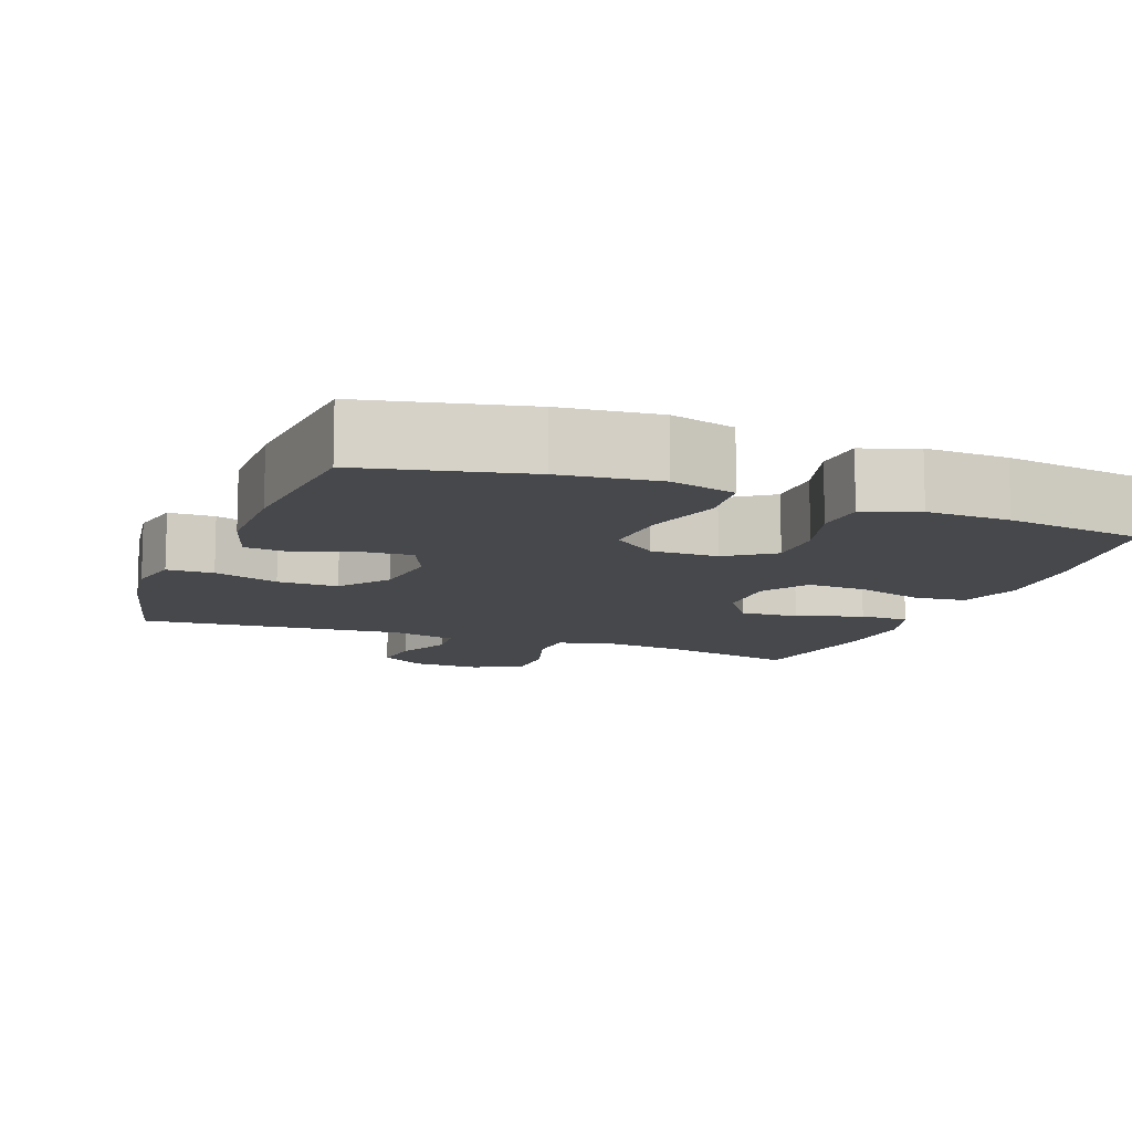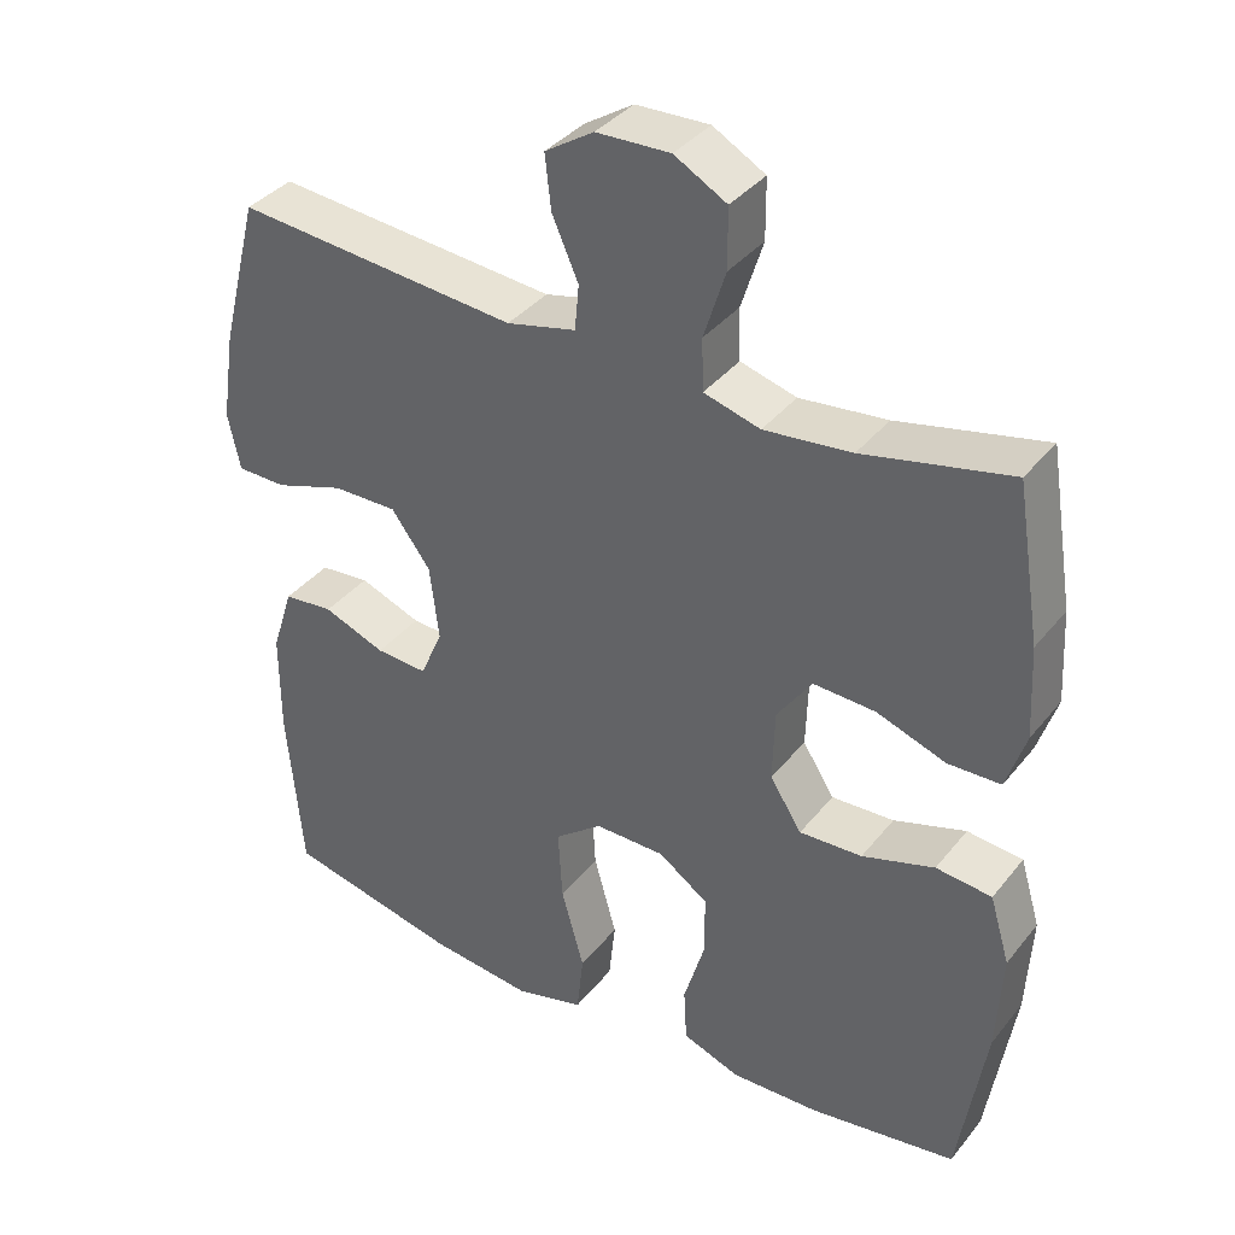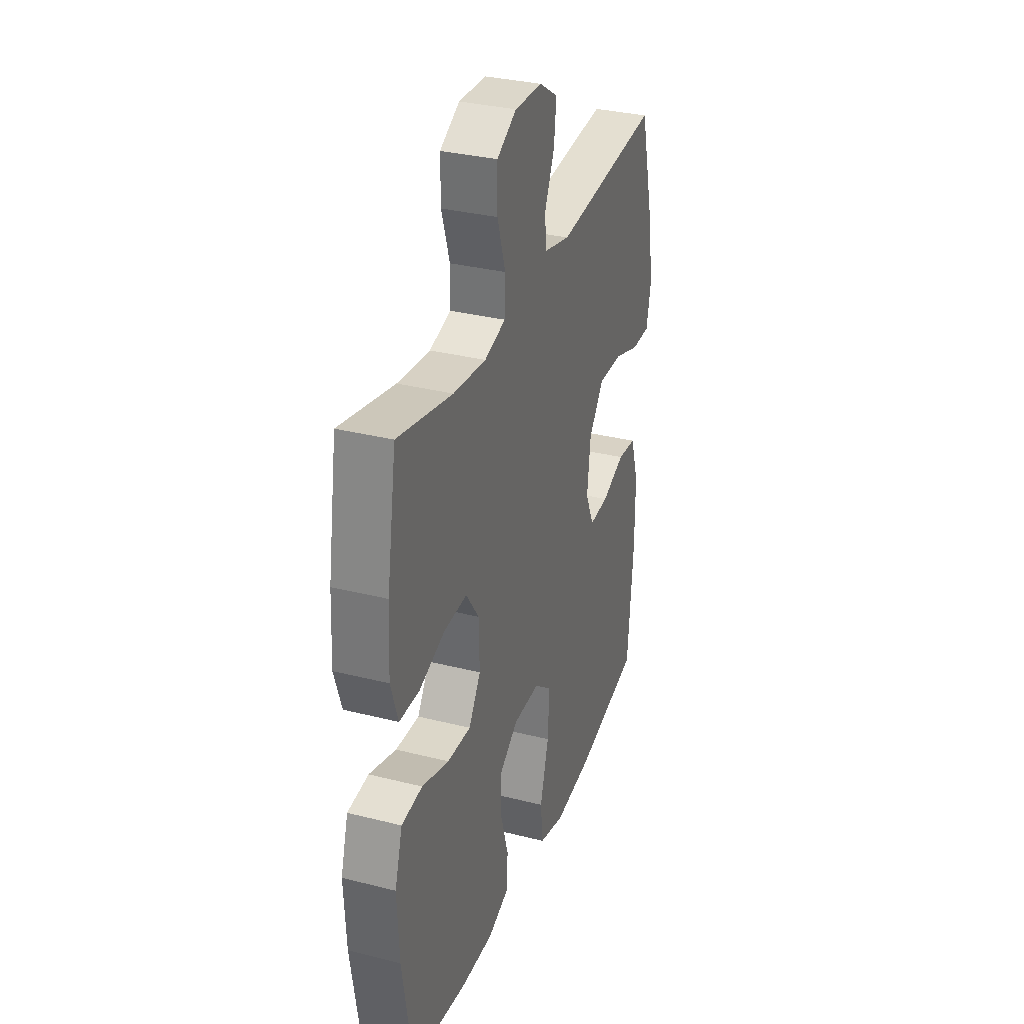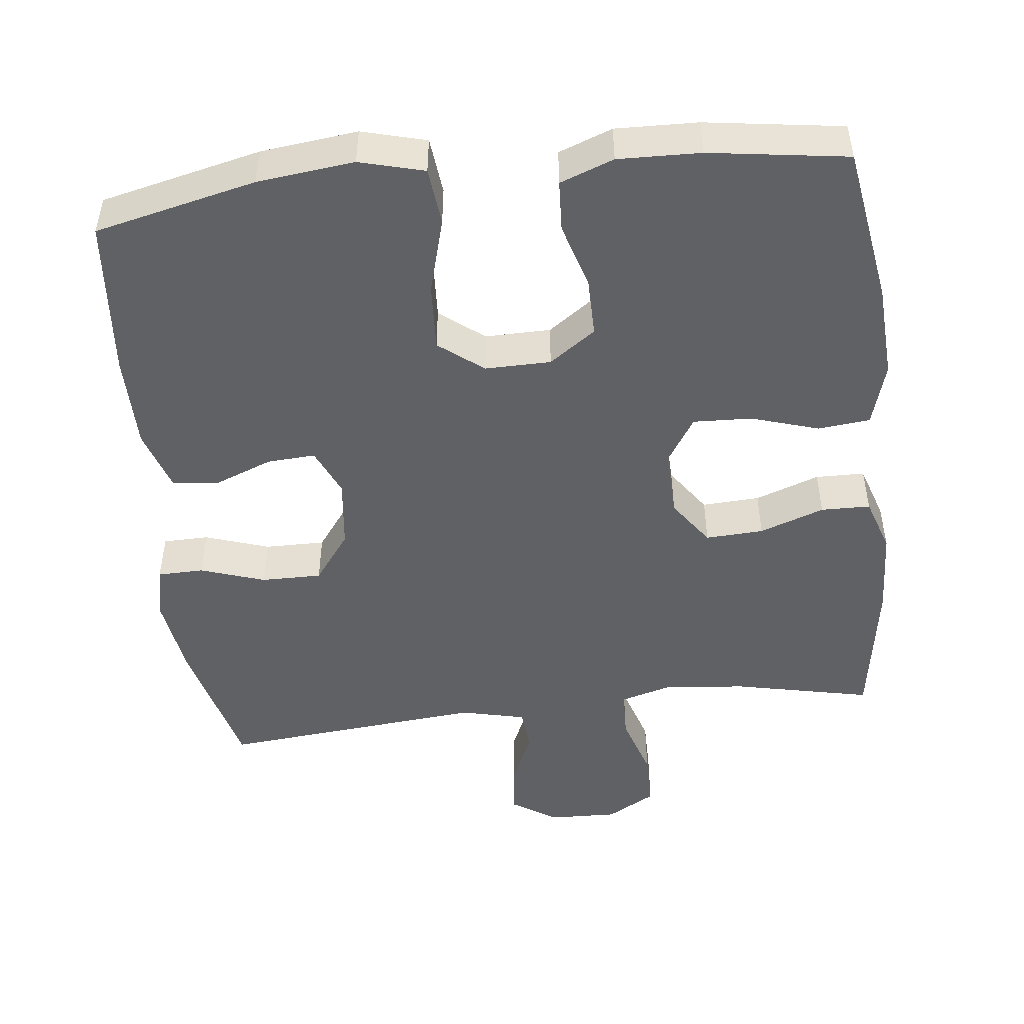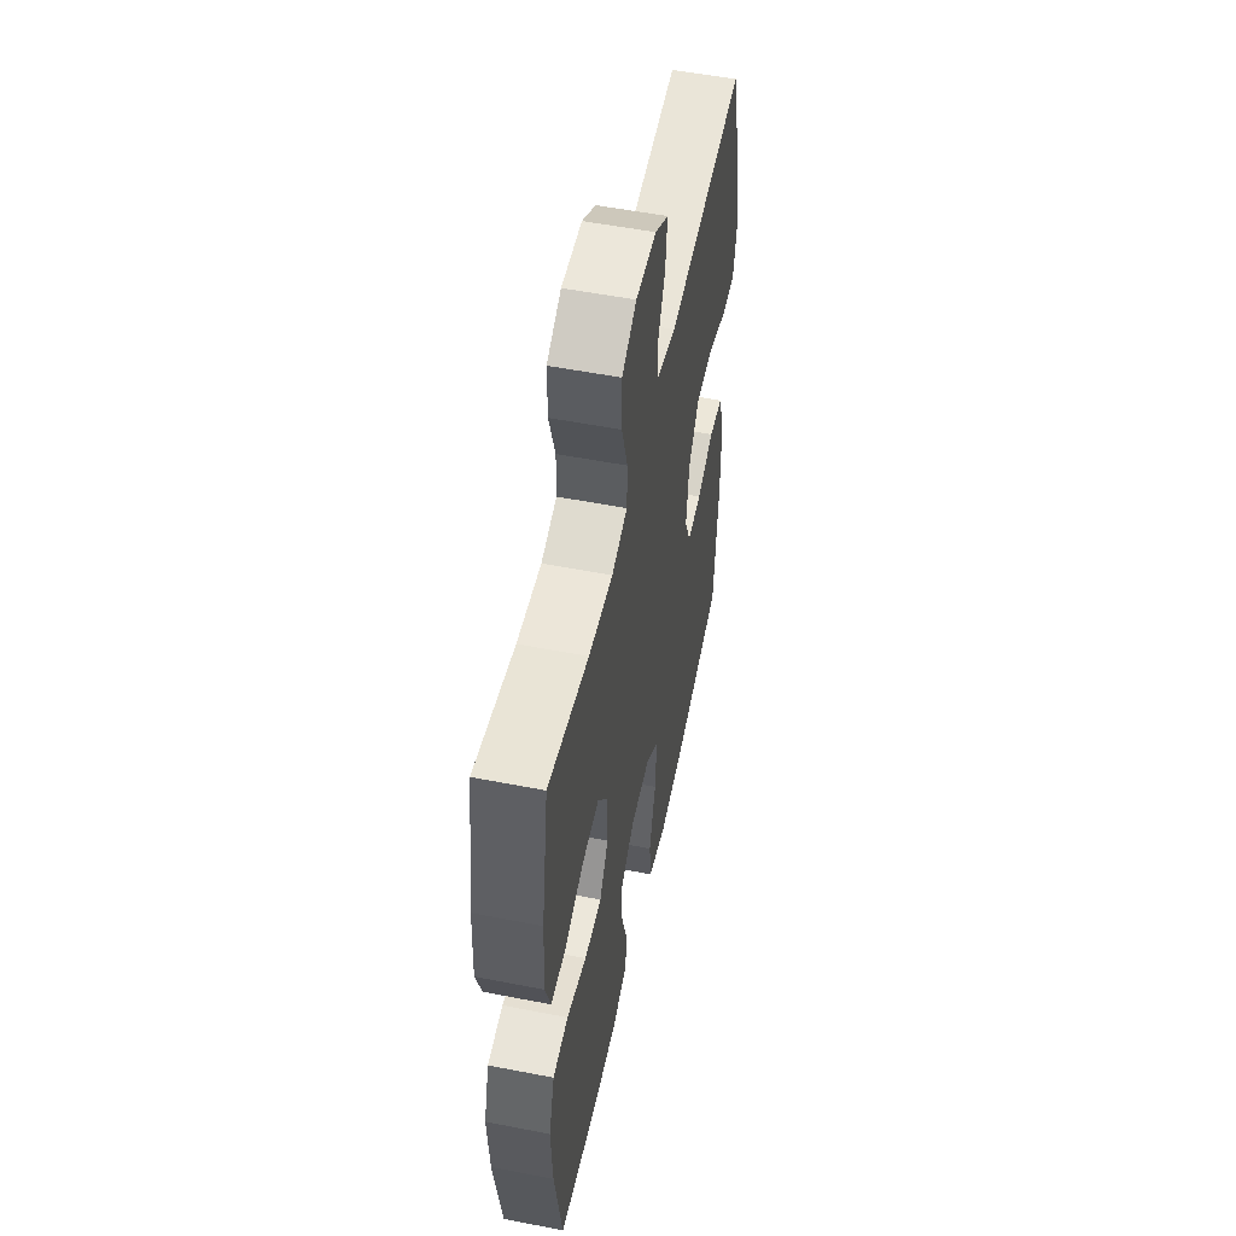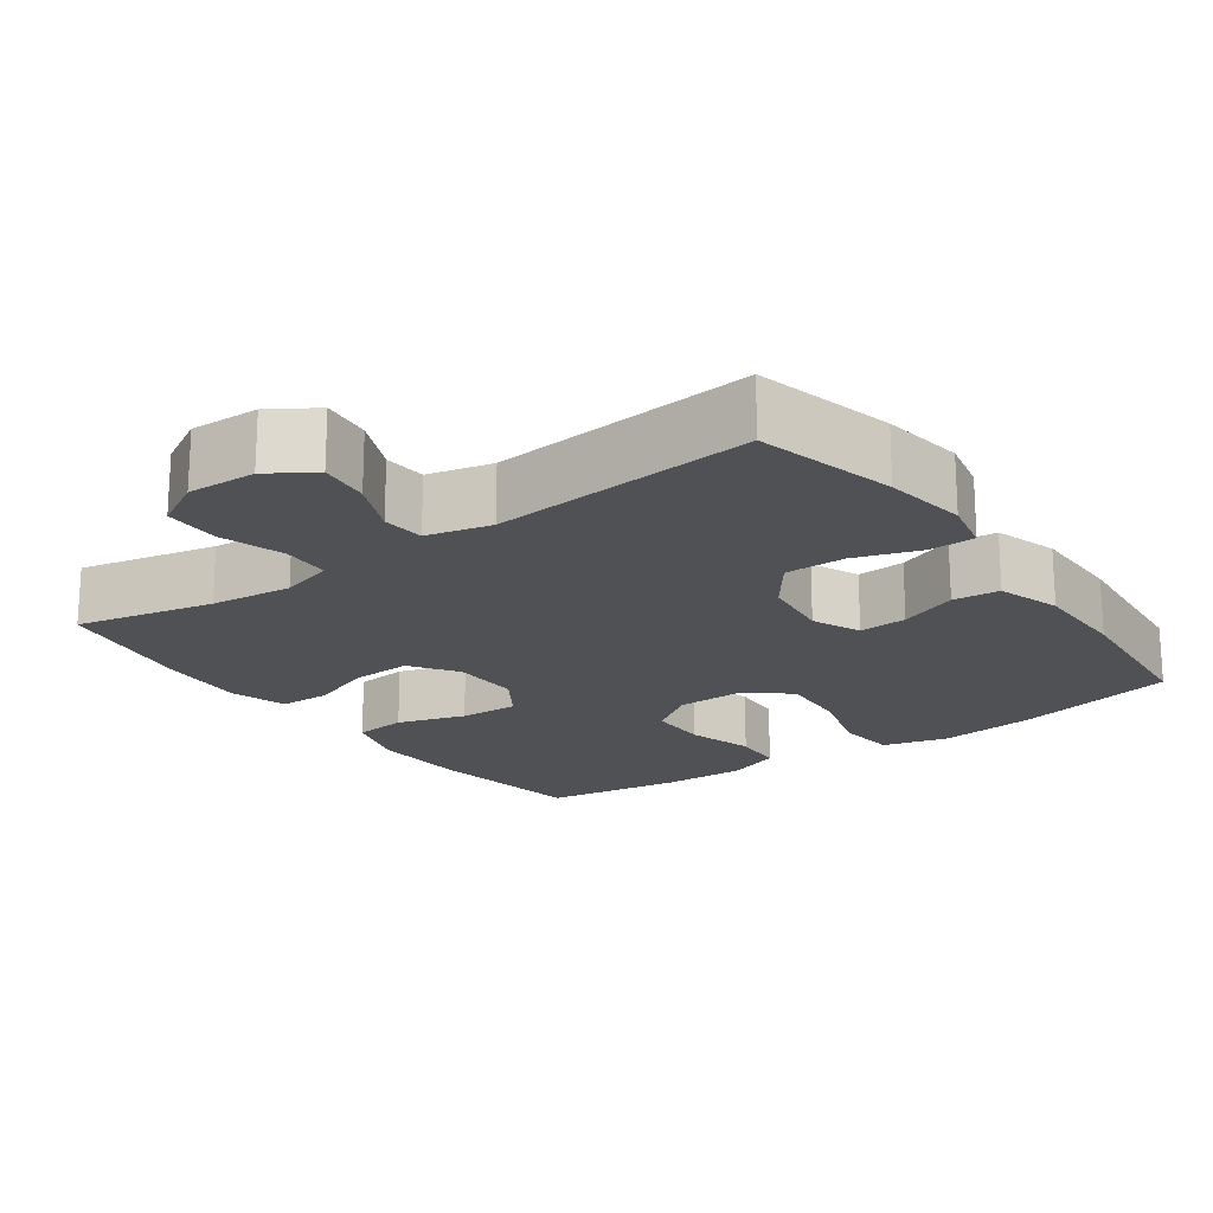
<metadata>
{"format":"obj","ext":"obj","renderer":"f3d","projection":"perspective","resolution":1024,"background":"white","views":[{"elev":-11.3,"azim":159.1,"up":"+Y"},{"elev":37.1,"azim":-146.3,"up":"+Z"},{"elev":32.5,"azim":-70.6,"up":"+Z"},{"elev":-48.9,"azim":-173.4,"up":"+Y"},{"elev":53.6,"azim":-78.2,"up":"+Z"},{"elev":-19.5,"azim":35.6,"up":"+Y"}]}
</metadata>
<code>
o path8016
v -0.5351 0.0375 0.2752
v -0.5415 0.0375 0.1555
v -0.5164 0.0375 0.07867
v -0.4476 0.0375 0.07722
v -0.3573 0.0375 0.109
v -0.2765 0.0375 0.113
v -0.2312 0.0375 0.04832
v -0.2284 0.0375 -0.04592
v -0.2699 0.0375 -0.1106
v -0.3519 0.0375 -0.107
v -0.4463 0.0375 -0.07751
v -0.5189 0.0375 -0.08506
v -0.5452 0.0375 -0.1728
v -0.5379 0.0375 -0.3053
v -0.5028 0.0375 -0.5257
v -0.3102 0.0375 -0.5539
v -0.1951 0.0375 -0.5575
v -0.1201 0.0375 -0.5297
v -0.1161 0.0375 -0.4589
v -0.1432 0.0375 -0.3673
v -0.1436 0.0375 -0.2855
v -0.07879 0.0375 -0.2399
v 0.0132 0.0375 -0.2391
v 0.07507 0.0375 -0.2872
v 0.06959 0.0375 -0.381
v 0.03965 0.0375 -0.4879
v 0.04821 0.0375 -0.5678
v 0.1384 0.0375 -0.5919
v 0.2738 0.0375 -0.5766
v 0.4989 0.0375 -0.5257
v 0.5188 0.0375 -0.3034
v 0.5184 0.0375 -0.1701
v 0.4904 0.0375 -0.08245
v 0.4253 0.0375 -0.07627
v 0.3447 0.0375 -0.1073
v 0.2777 0.0375 -0.1112
v 0.2483 0.0375 -0.04438
v 0.26 0.0375 0.05354
v 0.3113 0.0375 0.1222
v 0.3954 0.0375 0.1214
v 0.4855 0.0375 0.0913
v 0.5498 0.0375 0.09226
v 0.5658 0.0375 0.1663
v 0.5483 0.0375 0.2819
v 0.4989 0.0375 0.4762
v 0.1312 0.0375 0.4432
v 0.04096 0.0375 0.4646
v 0.03561 0.0375 0.5234
v 0.06982 0.0375 0.6009
v 0.07767 0.0375 0.6711
v 0.01418 0.0375 0.7117
v -0.08166 0.0375 0.715
v -0.1499 0.0375 0.6768
v -0.1503 0.0375 0.5994
v -0.1222 0.0375 0.5103
v -0.1243 0.0375 0.4432
v -0.1977 0.0375 0.4224
v -0.3116 0.0375 0.4346
v -0.5028 0.0375 0.4762
v -0.5351 -0.0375 0.2752
v -0.5415 -0.0375 0.1555
v -0.5164 -0.0375 0.07867
v -0.4476 -0.0375 0.07722
v -0.3573 -0.0375 0.109
v -0.2765 -0.0375 0.113
v -0.2312 -0.0375 0.04832
v -0.2284 -0.0375 -0.04592
v -0.2699 -0.0375 -0.1106
v -0.3519 -0.0375 -0.107
v -0.4463 -0.0375 -0.07751
v -0.5189 -0.0375 -0.08506
v -0.5452 -0.0375 -0.1728
v -0.5379 -0.0375 -0.3053
v -0.5028 -0.0375 -0.5257
v -0.3102 -0.0375 -0.5539
v -0.1951 -0.0375 -0.5575
v -0.1201 -0.0375 -0.5297
v -0.1161 -0.0375 -0.4589
v -0.1432 -0.0375 -0.3673
v -0.1436 -0.0375 -0.2855
v -0.07879 -0.0375 -0.2399
v 0.0132 -0.0375 -0.2391
v 0.07507 -0.0375 -0.2872
v 0.06959 -0.0375 -0.381
v 0.03965 -0.0375 -0.4879
v 0.04821 -0.0375 -0.5678
v 0.1384 -0.0375 -0.5919
v 0.2738 -0.0375 -0.5766
v 0.4989 -0.0375 -0.5257
v 0.5188 -0.0375 -0.3034
v 0.5184 -0.0375 -0.1701
v 0.4904 -0.0375 -0.08245
v 0.4253 -0.0375 -0.07627
v 0.3447 -0.0375 -0.1073
v 0.2777 -0.0375 -0.1112
v 0.2483 -0.0375 -0.04438
v 0.26 -0.0375 0.05354
v 0.3113 -0.0375 0.1222
v 0.3954 -0.0375 0.1214
v 0.4855 -0.0375 0.0913
v 0.5498 -0.0375 0.09226
v 0.5658 -0.0375 0.1663
v 0.5483 -0.0375 0.2819
v 0.4989 -0.0375 0.4762
v 0.1312 -0.0375 0.4432
v 0.04096 -0.0375 0.4646
v 0.03561 -0.0375 0.5234
v 0.06982 -0.0375 0.6009
v 0.07767 -0.0375 0.6711
v 0.01418 -0.0375 0.7117
v -0.08166 -0.0375 0.715
v -0.1499 -0.0375 0.6768
v -0.1503 -0.0375 0.5994
v -0.1222 -0.0375 0.5103
v -0.1243 -0.0375 0.4432
v -0.1977 -0.0375 0.4224
v -0.3116 -0.0375 0.4346
v -0.5028 -0.0375 0.4762
v -0.5189 0.0375 -0.08506
v -0.5189 0.0375 -0.08506
v -0.5452 0.0375 -0.1728
v -0.5379 0.0375 -0.3053
v -0.5351 0.0375 0.2752
v -0.5415 0.0375 0.1555
v -0.5164 0.0375 0.07867
v -0.5164 0.0375 0.07867
v -0.4463 0.0375 -0.07751
v -0.4476 0.0375 0.07722
v -0.5028 0.0375 -0.5257
v -0.5028 0.0375 -0.5257
v -0.5028 0.0375 0.4762
v -0.5028 0.0375 0.4762
v -0.3573 0.0375 0.109
v -0.3519 0.0375 -0.107
v -0.3116 0.0375 0.4346
v -0.3102 0.0375 -0.5539
v -0.2765 0.0375 0.113
v -0.2699 0.0375 -0.1106
v -0.1977 0.0375 0.4224
v -0.1951 0.0375 -0.5575
v -0.2312 0.0375 0.04832
v -0.2284 0.0375 -0.04592
v -0.1243 0.0375 0.4432
v -0.1243 0.0375 0.4432
v -0.1432 0.0375 -0.3673
v -0.1436 0.0375 -0.2855
v -0.1201 0.0375 -0.5297
v -0.1201 0.0375 -0.5297
v -0.1499 0.0375 0.6768
v -0.1499 0.0375 0.6768
v -0.1503 0.0375 0.5994
v -0.1222 0.0375 0.5103
v -0.08166 0.0375 0.715
v -0.07879 0.0375 -0.2399
v -0.1161 0.0375 -0.4589
v 0.01418 0.0375 0.7117
v 0.0132 0.0375 -0.2391
v 0.07507 0.0375 -0.2872
v 0.07767 0.0375 0.6711
v 0.07767 0.0375 0.6711
v 0.06982 0.0375 0.6009
v 0.03561 0.0375 0.5234
v 0.04096 0.0375 0.4646
v 0.04096 0.0375 0.4646
v 0.06959 0.0375 -0.381
v 0.03965 0.0375 -0.4879
v 0.04821 0.0375 -0.5678
v 0.04821 0.0375 -0.5678
v 0.1312 0.0375 0.4432
v 0.1384 0.0375 -0.5919
v 0.2738 0.0375 -0.5766
v 0.2483 0.0375 -0.04438
v 0.26 0.0375 0.05354
v 0.2777 0.0375 -0.1112
v 0.2777 0.0375 -0.1112
v 0.3113 0.0375 0.1222
v 0.3447 0.0375 -0.1073
v 0.3954 0.0375 0.1214
v 0.4253 0.0375 -0.07627
v 0.4855 0.0375 0.0913
v 0.4989 0.0375 0.4762
v 0.4989 0.0375 0.4762
v 0.4904 0.0375 -0.08245
v 0.4904 0.0375 -0.08245
v 0.4989 0.0375 -0.5257
v 0.4989 0.0375 -0.5257
v 0.5498 0.0375 0.09226
v 0.5498 0.0375 0.09226
v 0.5184 0.0375 -0.1701
v 0.5188 0.0375 -0.3034
v 0.5483 0.0375 0.2819
v 0.5658 0.0375 0.1663
v -0.5189 -0.0375 -0.08506
v -0.5189 -0.0375 -0.08506
v -0.5452 -0.0375 -0.1728
v -0.5379 -0.0375 -0.3053
v -0.5351 -0.0375 0.2752
v -0.5415 -0.0375 0.1555
v -0.5164 -0.0375 0.07867
v -0.5164 -0.0375 0.07867
v -0.4463 -0.0375 -0.07751
v -0.4476 -0.0375 0.07722
v -0.5028 -0.0375 -0.5257
v -0.5028 -0.0375 -0.5257
v -0.5028 -0.0375 0.4762
v -0.5028 -0.0375 0.4762
v -0.3573 -0.0375 0.109
v -0.3519 -0.0375 -0.107
v -0.3116 -0.0375 0.4346
v -0.3102 -0.0375 -0.5539
v -0.2765 -0.0375 0.113
v -0.2699 -0.0375 -0.1106
v -0.1977 -0.0375 0.4224
v -0.1951 -0.0375 -0.5575
v -0.2312 -0.0375 0.04832
v -0.2284 -0.0375 -0.04592
v -0.1243 -0.0375 0.4432
v -0.1243 -0.0375 0.4432
v -0.1432 -0.0375 -0.3673
v -0.1436 -0.0375 -0.2855
v -0.1201 -0.0375 -0.5297
v -0.1201 -0.0375 -0.5297
v -0.1499 -0.0375 0.6768
v -0.1499 -0.0375 0.6768
v -0.1503 -0.0375 0.5994
v -0.1222 -0.0375 0.5103
v -0.08166 -0.0375 0.715
v -0.07879 -0.0375 -0.2399
v -0.1161 -0.0375 -0.4589
v 0.01418 -0.0375 0.7117
v 0.0132 -0.0375 -0.2391
v 0.07507 -0.0375 -0.2872
v 0.07767 -0.0375 0.6711
v 0.07767 -0.0375 0.6711
v 0.06982 -0.0375 0.6009
v 0.03561 -0.0375 0.5234
v 0.04096 -0.0375 0.4646
v 0.04096 -0.0375 0.4646
v 0.06959 -0.0375 -0.381
v 0.03965 -0.0375 -0.4879
v 0.04821 -0.0375 -0.5678
v 0.04821 -0.0375 -0.5678
v 0.1312 -0.0375 0.4432
v 0.1384 -0.0375 -0.5919
v 0.2738 -0.0375 -0.5766
v 0.2483 -0.0375 -0.04438
v 0.26 -0.0375 0.05354
v 0.2777 -0.0375 -0.1112
v 0.2777 -0.0375 -0.1112
v 0.3113 -0.0375 0.1222
v 0.3447 -0.0375 -0.1073
v 0.3954 -0.0375 0.1214
v 0.4253 -0.0375 -0.07627
v 0.4855 -0.0375 0.0913
v 0.4989 -0.0375 0.4762
v 0.4989 -0.0375 0.4762
v 0.4904 -0.0375 -0.08245
v 0.4904 -0.0375 -0.08245
v 0.4989 -0.0375 -0.5257
v 0.4989 -0.0375 -0.5257
v 0.5498 -0.0375 0.09226
v 0.5498 -0.0375 0.09226
v 0.5184 -0.0375 -0.1701
v 0.5188 -0.0375 -0.3034
v 0.5483 -0.0375 0.2819
v 0.5658 -0.0375 0.1663
f 220 212 208
f 198 207 197
f 240 244 239
f 221 229 214
f 215 246 247
f 236 235 225
f 266 254 261
f 216 246 215
f 230 235 233
f 241 244 240
f 215 247 237
f 251 263 253
f 247 243 237
f 225 227 223
f 245 239 244
f 201 195 208
f 220 196 219
f 215 217 211
f 248 232 264
f 265 252 266
f 193 195 201
f 197 207 209
f 227 235 230
f 207 198 202
f 253 263 257
f 259 264 245
f 228 231 216
f 210 219 196
f 219 214 229
f 239 264 232
f 264 251 248
f 231 248 246
f 196 208 195
f 243 250 255
f 207 211 209
f 217 237 226
f 210 196 203
f 231 246 216
f 228 212 220
f 226 237 236
f 197 209 205
f 243 247 250
f 214 219 210
f 255 250 265
f 266 252 254
f 202 198 199
f 226 236 225
f 213 211 217
f 212 228 216
f 225 235 227
f 196 220 208
f 265 250 252
f 209 211 213
f 264 239 245
f 263 251 264
f 232 248 231
f 215 237 217
f 120 13 72 194
f 13 14 73 72
f 1 2 61 60
f 2 126 200 61
f 11 12 71 70
f 3 4 63 62
f 14 130 204 73
f 132 1 60 206
f 4 5 64 63
f 10 11 70 69
f 58 59 118 117
f 15 16 75 74
f 5 6 65 64
f 9 10 69 68
f 57 58 117 116
f 16 17 76 75
f 6 7 66 65
f 8 9 68 67
f 7 8 67 66
f 144 57 116 218
f 20 21 80 79
f 17 148 222 76
f 150 54 113 224
f 54 55 114 113
f 52 53 112 111
f 21 22 81 80
f 19 20 79 78
f 18 19 78 77
f 55 56 115 114
f 51 52 111 110
f 22 23 82 81
f 23 24 83 82
f 160 51 110 234
f 49 50 109 108
f 48 49 108 107
f 164 48 107 238
f 25 26 85 84
f 26 168 242 85
f 46 47 106 105
f 27 28 87 86
f 24 25 84 83
f 28 29 88 87
f 37 38 97 96
f 175 37 96 249
f 38 39 98 97
f 35 36 95 94
f 39 40 99 98
f 34 35 94 93
f 40 41 100 99
f 182 46 105 256
f 184 34 93 258
f 29 186 260 88
f 41 188 262 100
f 32 33 92 91
f 31 32 91 90
f 30 31 90 89
f 44 45 104 103
f 43 44 103 102
f 42 43 102 101
f 146 134 138
f 124 123 133
f 166 165 170
f 147 140 155
f 141 173 172
f 162 151 161
f 192 187 180
f 142 141 172
f 156 159 161
f 167 166 170
f 141 163 173
f 177 179 189
f 173 163 169
f 151 149 153
f 171 170 165
f 127 134 121
f 146 145 122
f 141 137 143
f 174 190 158
f 191 192 178
f 119 127 121
f 123 135 133
f 153 156 161
f 133 128 124
f 179 183 189
f 185 171 190
f 154 142 157
f 136 122 145
f 145 155 140
f 165 158 190
f 190 174 177
f 157 172 174
f 122 121 134
f 169 181 176
f 133 135 137
f 143 152 163
f 136 129 122
f 157 142 172
f 154 146 138
f 152 162 163
f 123 131 135
f 169 176 173
f 140 136 145
f 181 191 176
f 192 180 178
f 128 125 124
f 152 151 162
f 139 143 137
f 138 142 154
f 151 153 161
f 122 134 146
f 191 178 176
f 135 139 137
f 190 171 165
f 189 190 177
f 158 157 174
f 141 143 163

</code>
